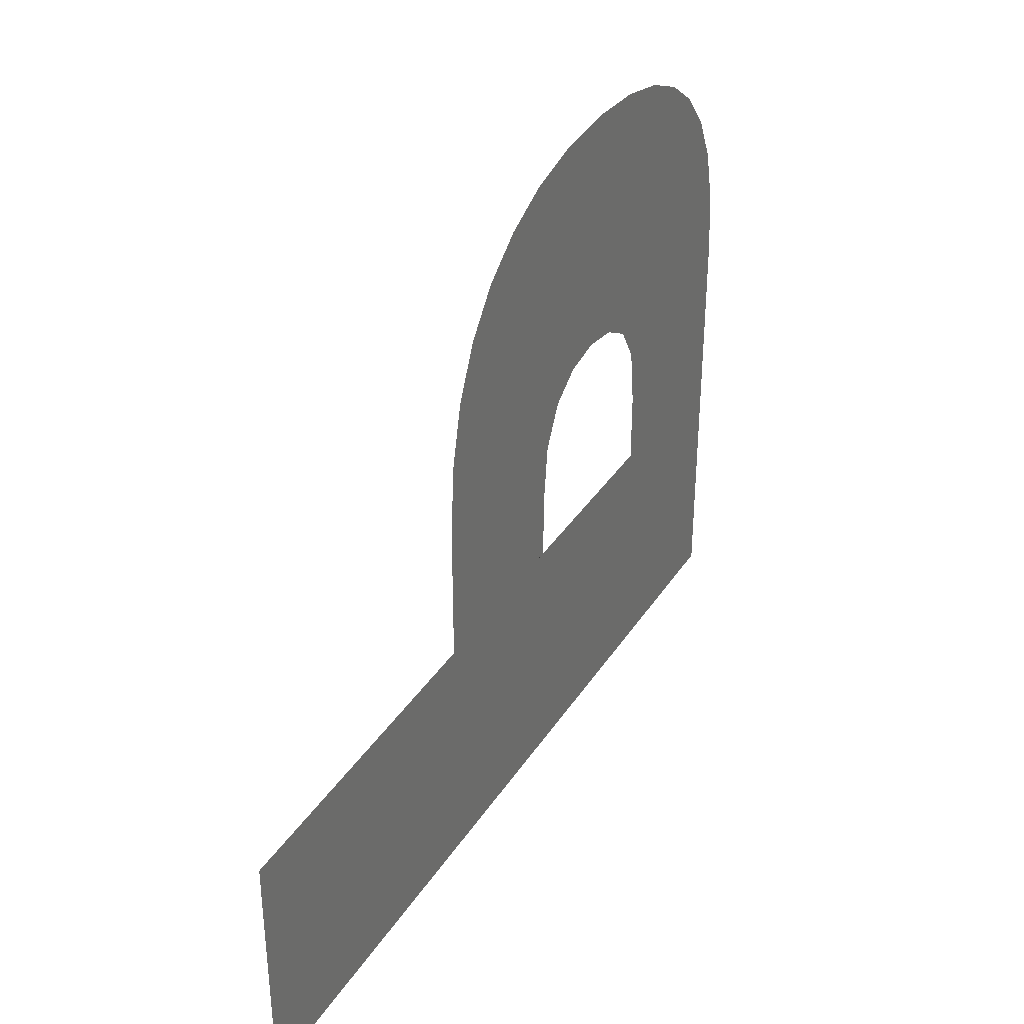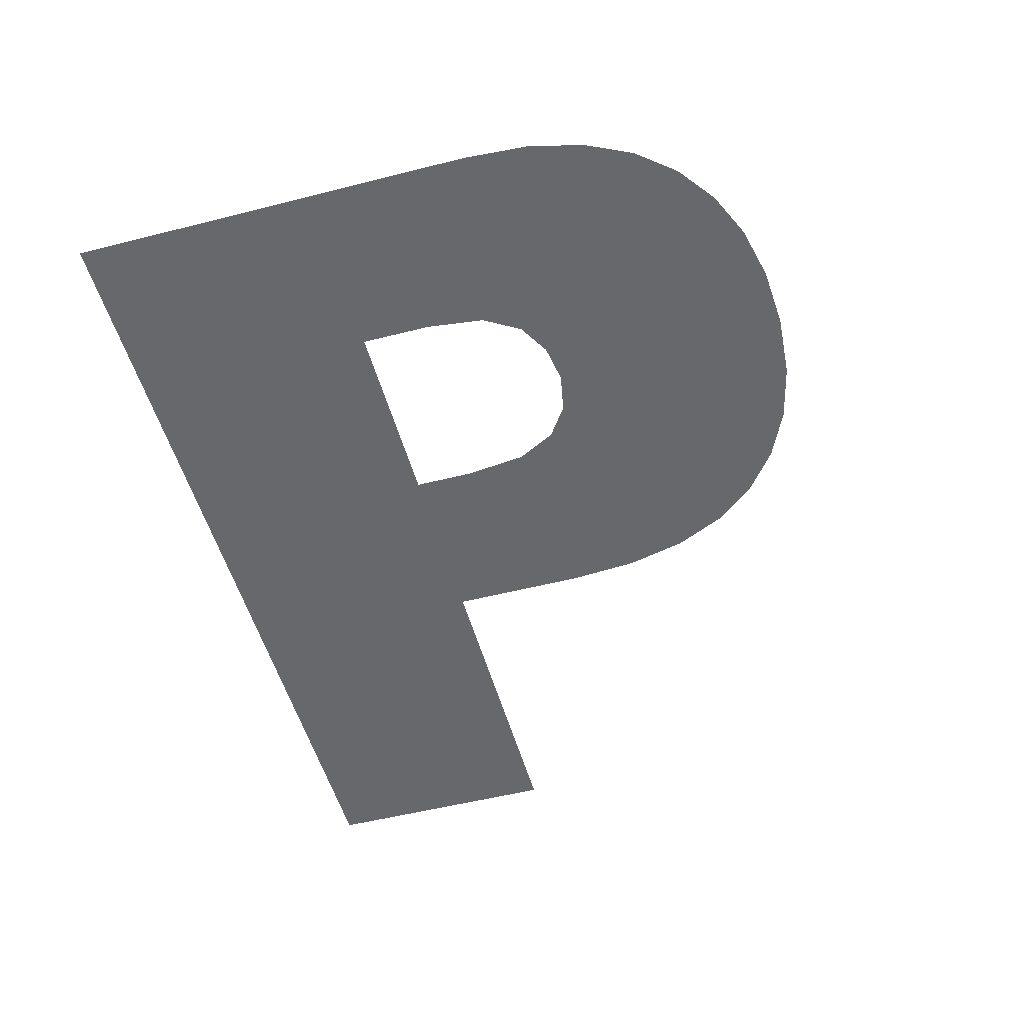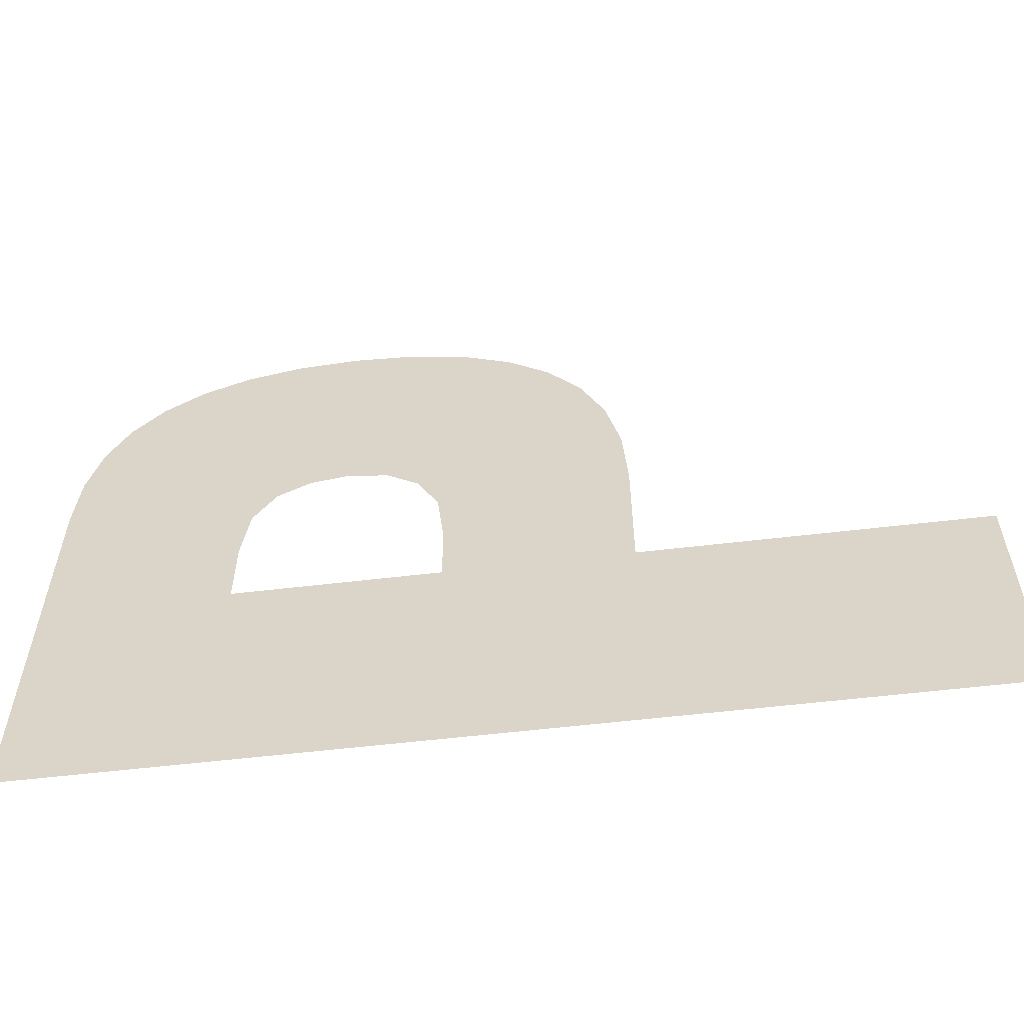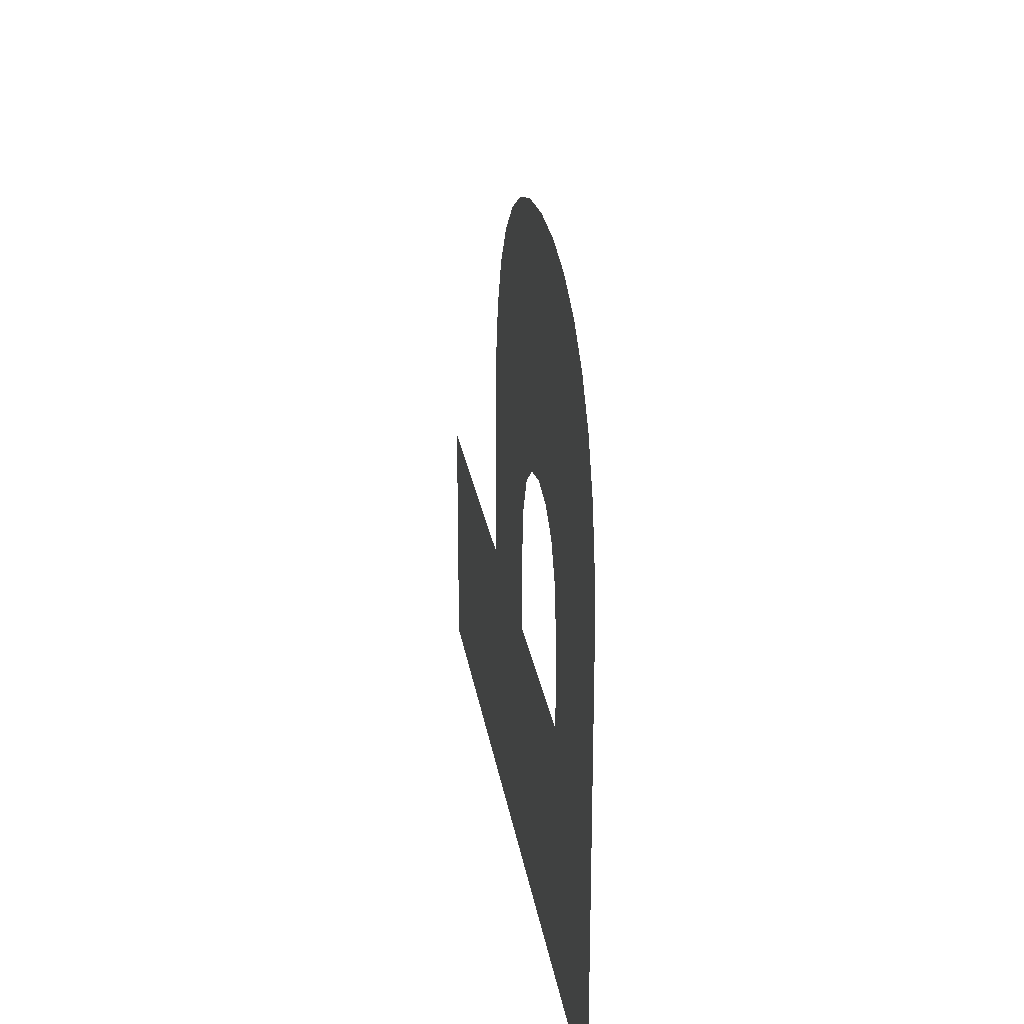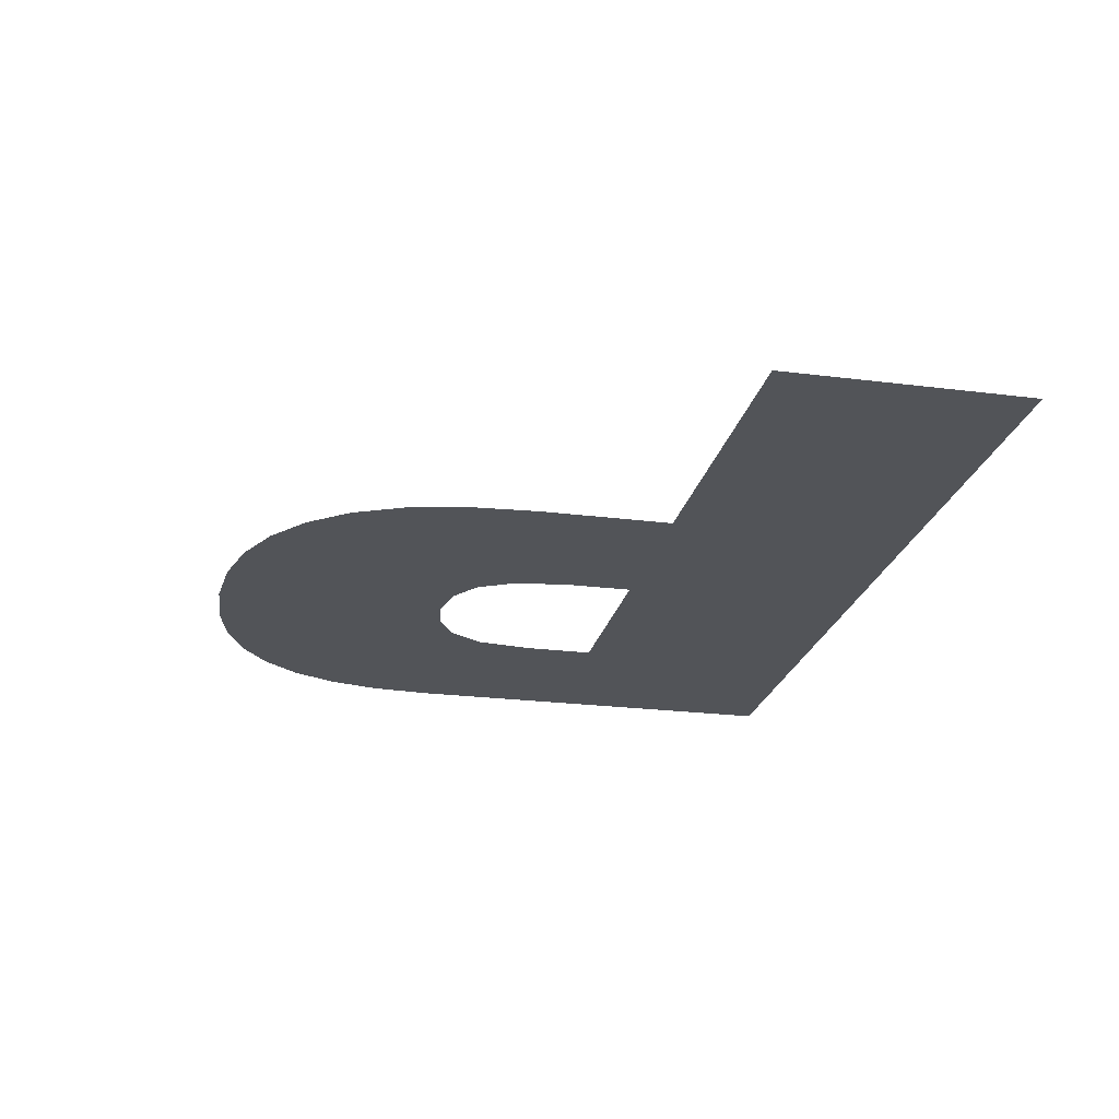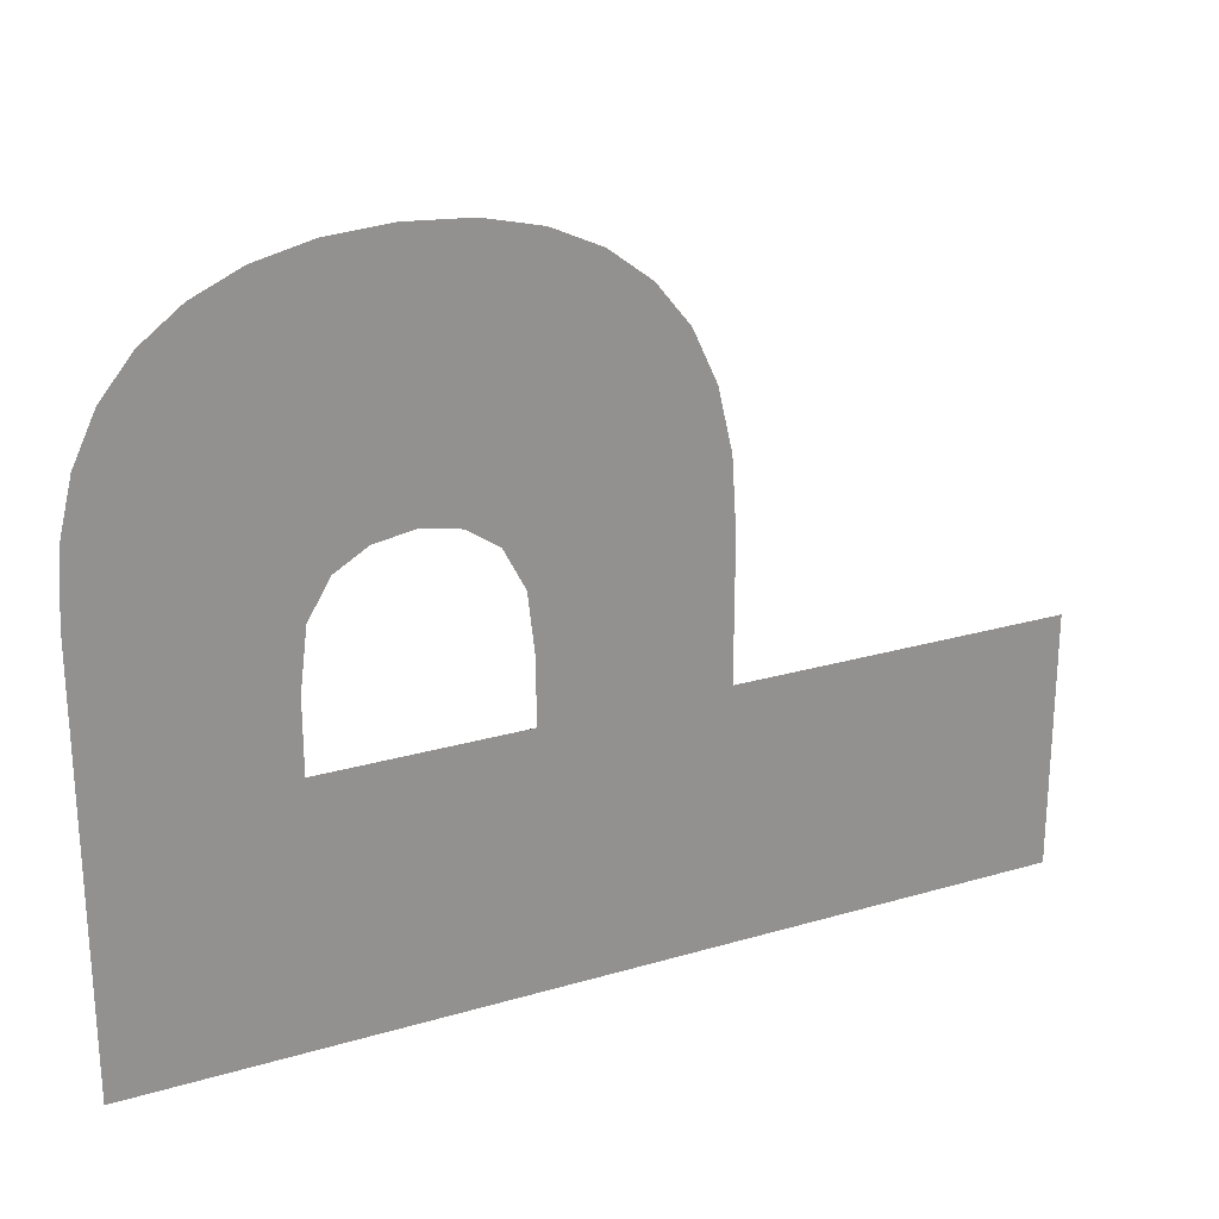
<metadata>
{"format":"obj","ext":"obj","renderer":"f3d","projection":"perspective","resolution":1024,"background":"white","views":[{"elev":35.6,"azim":-61.4,"up":"+Y"},{"elev":-52.4,"azim":105.3,"up":"+Z"},{"elev":-57.8,"azim":-173.0,"up":"+Y"},{"elev":23.3,"azim":81.8,"up":"+Y"},{"elev":-23.2,"azim":-102.2,"up":"+Z"},{"elev":24.2,"azim":154.1,"up":"+Y"}]}
</metadata>
<code>
o Group4/mesh3/mesh3-geometry/material_4/component_0#mesh3-geometry
v 0.3704 0.8052 -0.1605
v 0.3648 0.8048 -0.1605
v 0.3758 0.8048 -0.1605
v 0.3758 0.8048 -0.1605
v 0.3648 0.8048 -0.1605
v 0.3806 0.8037 -0.1605
v 0.3648 0.8048 -0.1605
v 0.3598 0.8036 -0.1605
v 0.3806 0.8037 -0.1605
v 0.3806 0.8037 -0.1605
v 0.3598 0.8036 -0.1605
v 0.3847 0.8018 -0.1605
v 0.3598 0.8036 -0.1605
v 0.3555 0.8015 -0.1605
v 0.3847 0.8018 -0.1605
v 0.3847 0.8018 -0.1605
v 0.3555 0.8015 -0.1605
v 0.3882 0.7992 -0.1605
v 0.3555 0.8015 -0.1605
v 0.3518 0.7987 -0.1605
v 0.3882 0.7992 -0.1605
v 0.3456 0.7851 -0.1605
v 0.3452 0.7789 -0.1605
v 0.3635 0.7812 -0.1605
v 0.3468 0.7905 -0.1605
v 0.3456 0.7851 -0.1605
v 0.3941 0.7869 -0.1605
v 0.3944 0.7813 -0.1605
v 0.3785 0.7669 -0.1605
v 0.3944 0.7448 -0.1605
v 0.3941 0.7869 -0.1605
v 0.376 0.7815 -0.1605
v 0.3944 0.7813 -0.1605
v 0.3882 0.7992 -0.1605
v 0.3518 0.7987 -0.1605
v 0.3909 0.7959 -0.1605
v 0.3518 0.7987 -0.1605
v 0.3489 0.795 -0.1605
v 0.3909 0.7959 -0.1605
v 0.3452 0.7669 -0.1605
v 0.361 0.7669 -0.1605
v 0.3452 0.7789 -0.1605
v 0.3635 0.7812 -0.1605
v 0.3452 0.7789 -0.1605
v 0.3616 0.7777 -0.1605
v 0.3662 0.7831 -0.1605
v 0.3456 0.7851 -0.1605
v 0.3635 0.7812 -0.1605
v 0.3489 0.795 -0.1605
v 0.3468 0.7905 -0.1605
v 0.3929 0.7918 -0.1605
v 0.3456 0.7851 -0.1605
v 0.3697 0.7838 -0.1605
v 0.3941 0.7869 -0.1605
v 0.3929 0.7918 -0.1605
v 0.3468 0.7905 -0.1605
v 0.3941 0.7869 -0.1605
v 0.3785 0.7669 -0.1605
v 0.3161 0.7669 -0.1605
v 0.3944 0.7448 -0.1605
v 0.3785 0.7731 -0.1605
v 0.3785 0.7669 -0.1605
v 0.3944 0.7813 -0.1605
v 0.376 0.7815 -0.1605
v 0.3779 0.7783 -0.1605
v 0.3944 0.7813 -0.1605
v 0.3731 0.7832 -0.1605
v 0.376 0.7815 -0.1605
v 0.3941 0.7869 -0.1605
v 0.3909 0.7959 -0.1605
v 0.3489 0.795 -0.1605
v 0.3929 0.7918 -0.1605
v 0.3161 0.7448 -0.1605
v 0.3944 0.7448 -0.1605
v 0.3161 0.7669 -0.1605
v 0.3452 0.7669 -0.1605
v 0.3161 0.7669 -0.1605
v 0.3785 0.7669 -0.1605
v 0.361 0.7723 -0.1605
v 0.3452 0.7789 -0.1605
v 0.361 0.7669 -0.1605
v 0.361 0.7669 -0.1605
v 0.3452 0.7669 -0.1605
v 0.3785 0.7669 -0.1605
v 0.3616 0.7777 -0.1605
v 0.3452 0.7789 -0.1605
v 0.361 0.7723 -0.1605
v 0.3697 0.7838 -0.1605
v 0.3456 0.7851 -0.1605
v 0.3662 0.7831 -0.1605
v 0.3697 0.7838 -0.1605
v 0.3731 0.7832 -0.1605
v 0.3941 0.7869 -0.1605
v 0.3779 0.7783 -0.1605
v 0.3785 0.7731 -0.1605
v 0.3944 0.7813 -0.1605
v 0.3758 0.8048 -0.1605
v 0.3648 0.8048 -0.1605
v 0.3704 0.8052 -0.1605
v 0.3806 0.8037 -0.1605
v 0.3648 0.8048 -0.1605
v 0.3758 0.8048 -0.1605
v 0.3806 0.8037 -0.1605
v 0.3598 0.8036 -0.1605
v 0.3648 0.8048 -0.1605
v 0.3847 0.8018 -0.1605
v 0.3598 0.8036 -0.1605
v 0.3806 0.8037 -0.1605
v 0.3847 0.8018 -0.1605
v 0.3555 0.8015 -0.1605
v 0.3598 0.8036 -0.1605
v 0.3882 0.7992 -0.1605
v 0.3555 0.8015 -0.1605
v 0.3847 0.8018 -0.1605
v 0.3882 0.7992 -0.1605
v 0.3518 0.7987 -0.1605
v 0.3555 0.8015 -0.1605
v 0.3635 0.7812 -0.1605
v 0.3452 0.7789 -0.1605
v 0.3456 0.7851 -0.1605
v 0.3941 0.7869 -0.1605
v 0.3456 0.7851 -0.1605
v 0.3468 0.7905 -0.1605
v 0.3944 0.7448 -0.1605
v 0.3785 0.7669 -0.1605
v 0.3944 0.7813 -0.1605
v 0.3944 0.7813 -0.1605
v 0.376 0.7815 -0.1605
v 0.3941 0.7869 -0.1605
v 0.3909 0.7959 -0.1605
v 0.3518 0.7987 -0.1605
v 0.3882 0.7992 -0.1605
v 0.3909 0.7959 -0.1605
v 0.3489 0.795 -0.1605
v 0.3518 0.7987 -0.1605
v 0.3452 0.7789 -0.1605
v 0.361 0.7669 -0.1605
v 0.3452 0.7669 -0.1605
v 0.3616 0.7777 -0.1605
v 0.3452 0.7789 -0.1605
v 0.3635 0.7812 -0.1605
v 0.3635 0.7812 -0.1605
v 0.3456 0.7851 -0.1605
v 0.3662 0.7831 -0.1605
v 0.3929 0.7918 -0.1605
v 0.3468 0.7905 -0.1605
v 0.3489 0.795 -0.1605
v 0.3941 0.7869 -0.1605
v 0.3697 0.7838 -0.1605
v 0.3456 0.7851 -0.1605
v 0.3941 0.7869 -0.1605
v 0.3468 0.7905 -0.1605
v 0.3929 0.7918 -0.1605
v 0.3944 0.7448 -0.1605
v 0.3161 0.7669 -0.1605
v 0.3785 0.7669 -0.1605
v 0.3944 0.7813 -0.1605
v 0.3785 0.7669 -0.1605
v 0.3785 0.7731 -0.1605
v 0.3944 0.7813 -0.1605
v 0.3779 0.7783 -0.1605
v 0.376 0.7815 -0.1605
v 0.3941 0.7869 -0.1605
v 0.376 0.7815 -0.1605
v 0.3731 0.7832 -0.1605
v 0.3929 0.7918 -0.1605
v 0.3489 0.795 -0.1605
v 0.3909 0.7959 -0.1605
v 0.3161 0.7669 -0.1605
v 0.3944 0.7448 -0.1605
v 0.3161 0.7448 -0.1605
v 0.3785 0.7669 -0.1605
v 0.3161 0.7669 -0.1605
v 0.3452 0.7669 -0.1605
v 0.361 0.7669 -0.1605
v 0.3452 0.7789 -0.1605
v 0.361 0.7723 -0.1605
v 0.3785 0.7669 -0.1605
v 0.3452 0.7669 -0.1605
v 0.361 0.7669 -0.1605
v 0.361 0.7723 -0.1605
v 0.3452 0.7789 -0.1605
v 0.3616 0.7777 -0.1605
v 0.3662 0.7831 -0.1605
v 0.3456 0.7851 -0.1605
v 0.3697 0.7838 -0.1605
v 0.3941 0.7869 -0.1605
v 0.3731 0.7832 -0.1605
v 0.3697 0.7838 -0.1605
v 0.3944 0.7813 -0.1605
v 0.3785 0.7731 -0.1605
v 0.3779 0.7783 -0.1605
f 1 2 3
f 4 5 6
f 7 8 9
f 10 11 12
f 13 14 15
f 16 17 18
f 19 20 21
f 22 23 24
f 25 26 27
f 28 29 30
f 31 32 33
f 34 35 36
f 37 38 39
f 40 41 42
f 43 44 45
f 46 47 48
f 49 50 51
f 52 53 54
f 55 56 57
f 58 59 60
f 61 62 63
f 64 65 66
f 67 68 69
f 70 71 72
f 73 74 75
f 76 77 78
f 79 80 81
f 82 83 84
f 85 86 87
f 88 89 90
f 91 92 93
f 94 95 96
f 97 98 99
f 100 101 102
f 103 104 105
f 106 107 108
f 109 110 111
f 112 113 114
f 115 116 117
f 118 119 120
f 121 122 123
f 124 125 126
f 127 128 129
f 130 131 132
f 133 134 135
f 136 137 138
f 139 140 141
f 142 143 144
f 145 146 147
f 148 149 150
f 151 152 153
f 154 155 156
f 157 158 159
f 160 161 162
f 163 164 165
f 166 167 168
f 169 170 171
f 172 173 174
f 175 176 177
f 178 179 180
f 181 182 183
f 184 185 186
f 187 188 189
f 190 191 192

</code>
